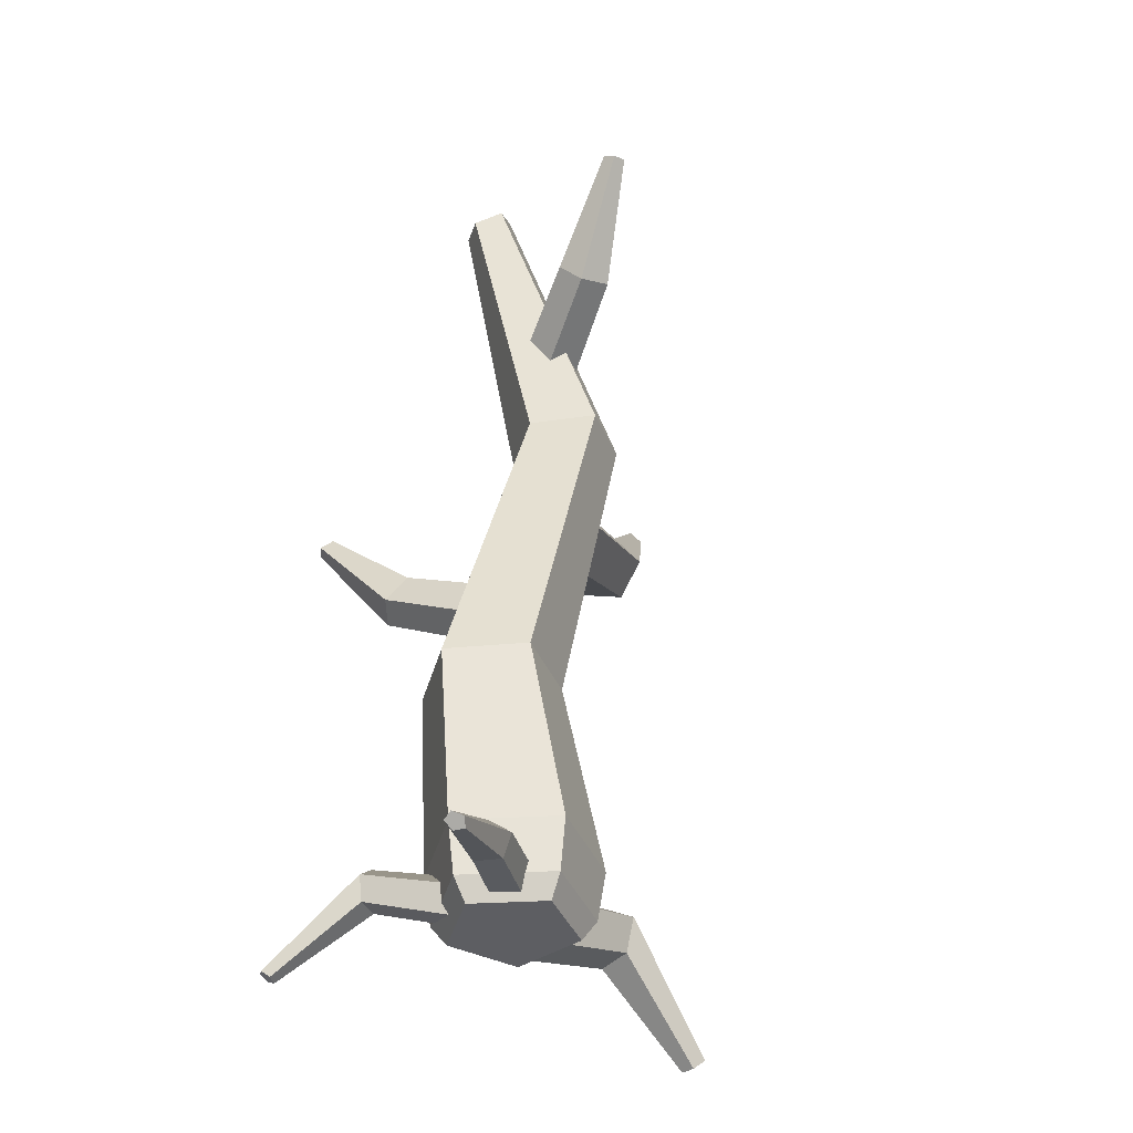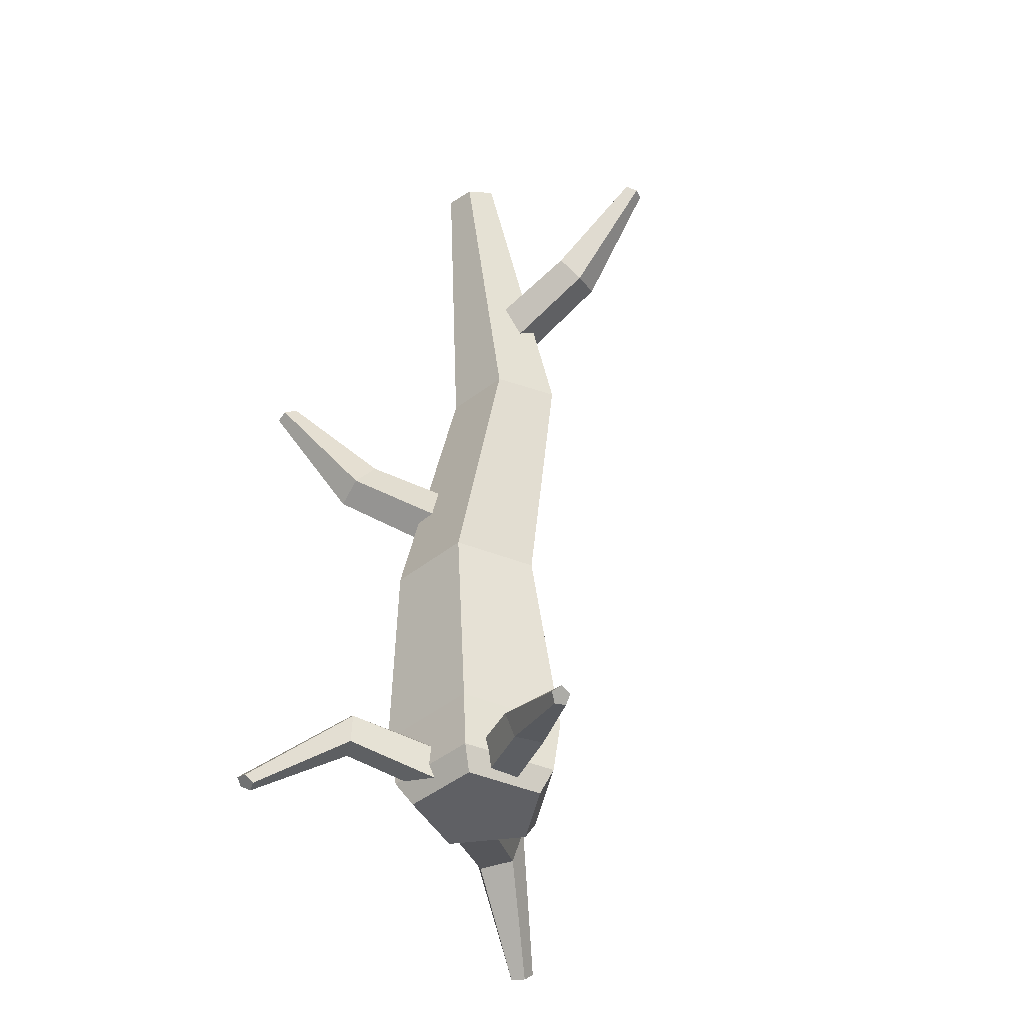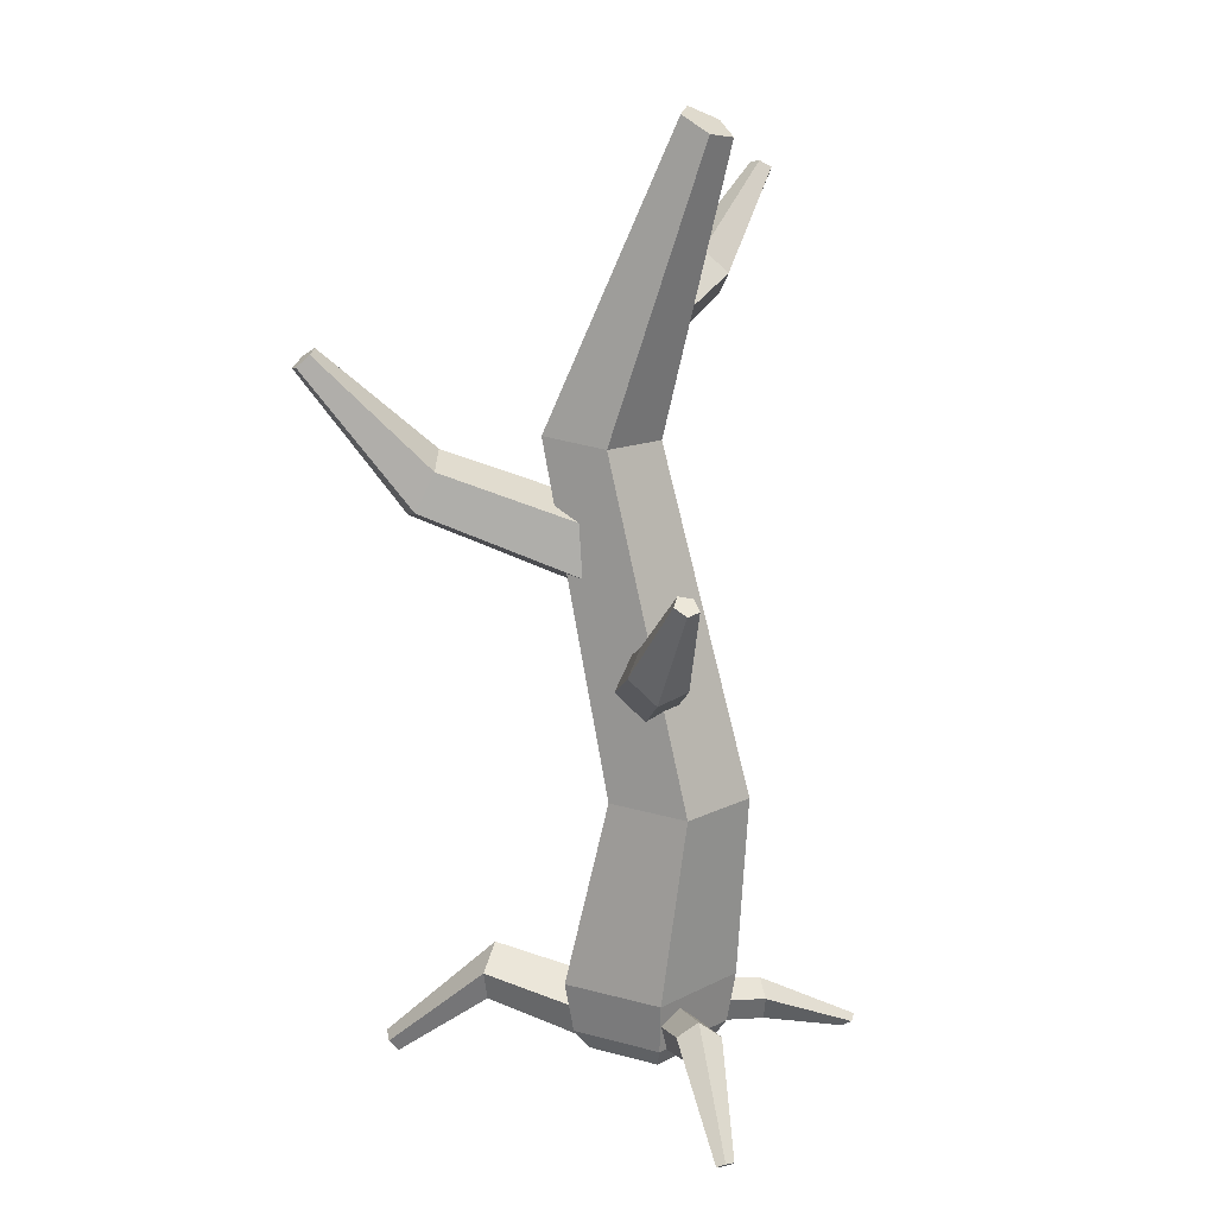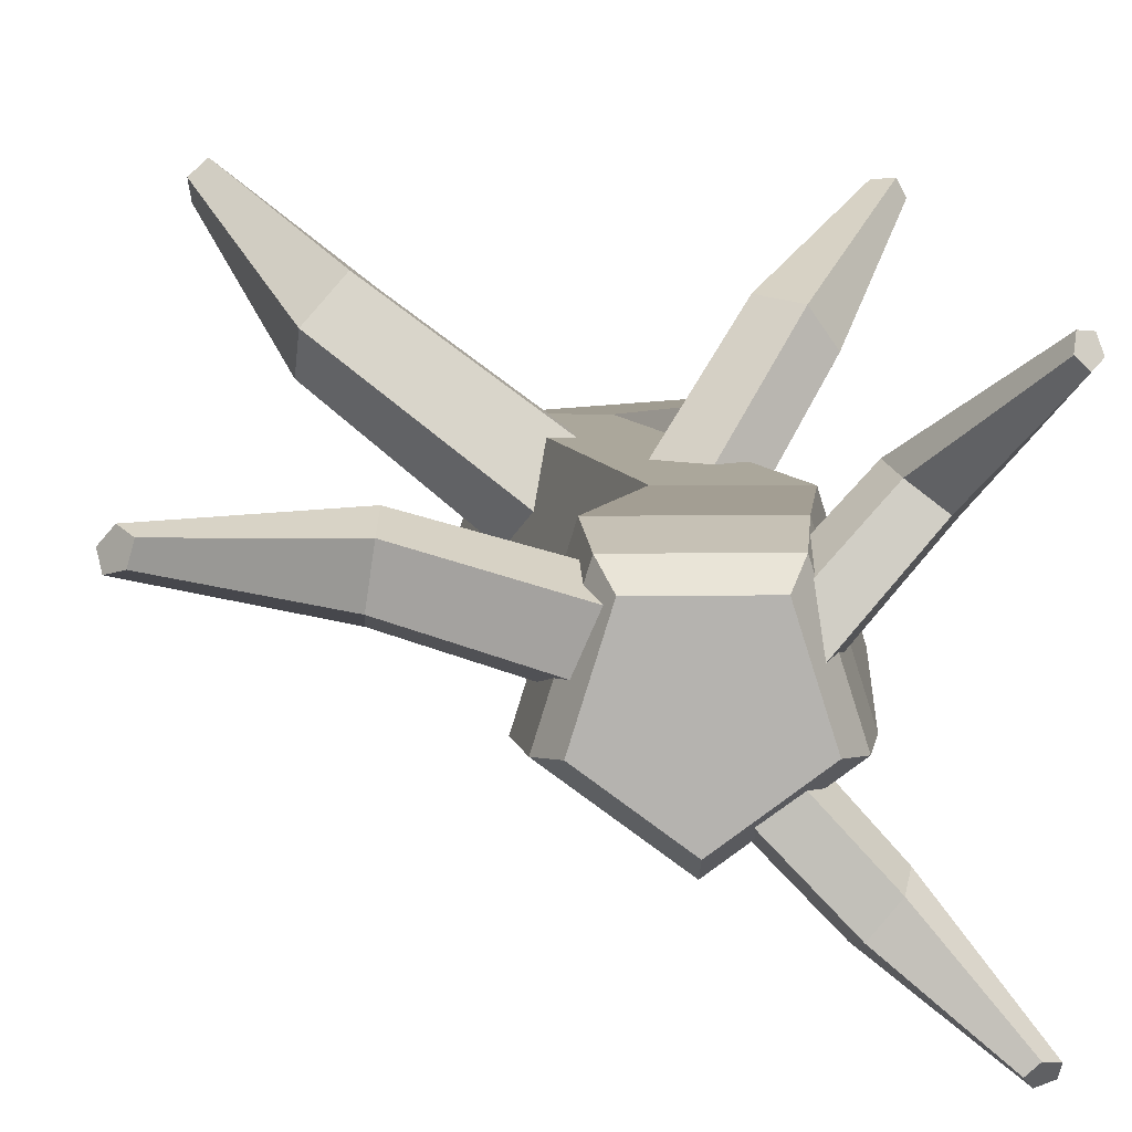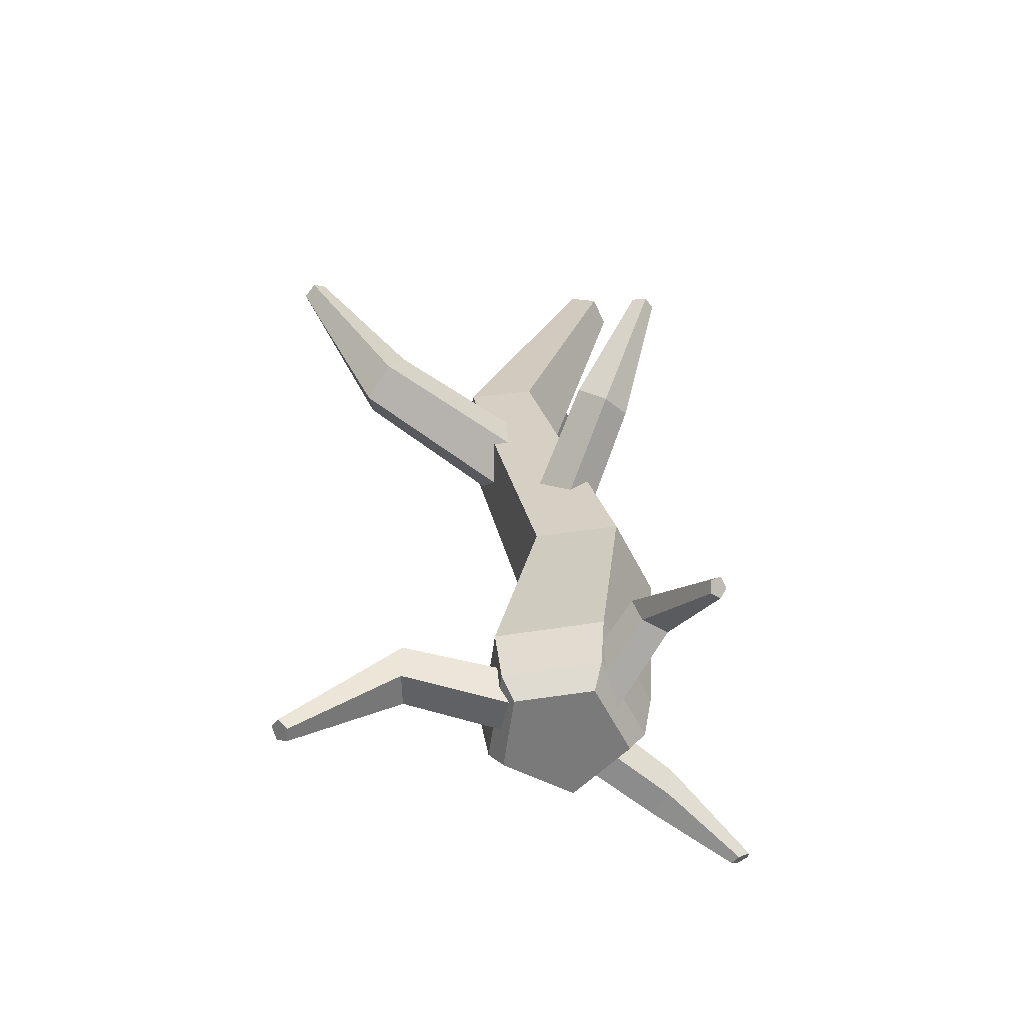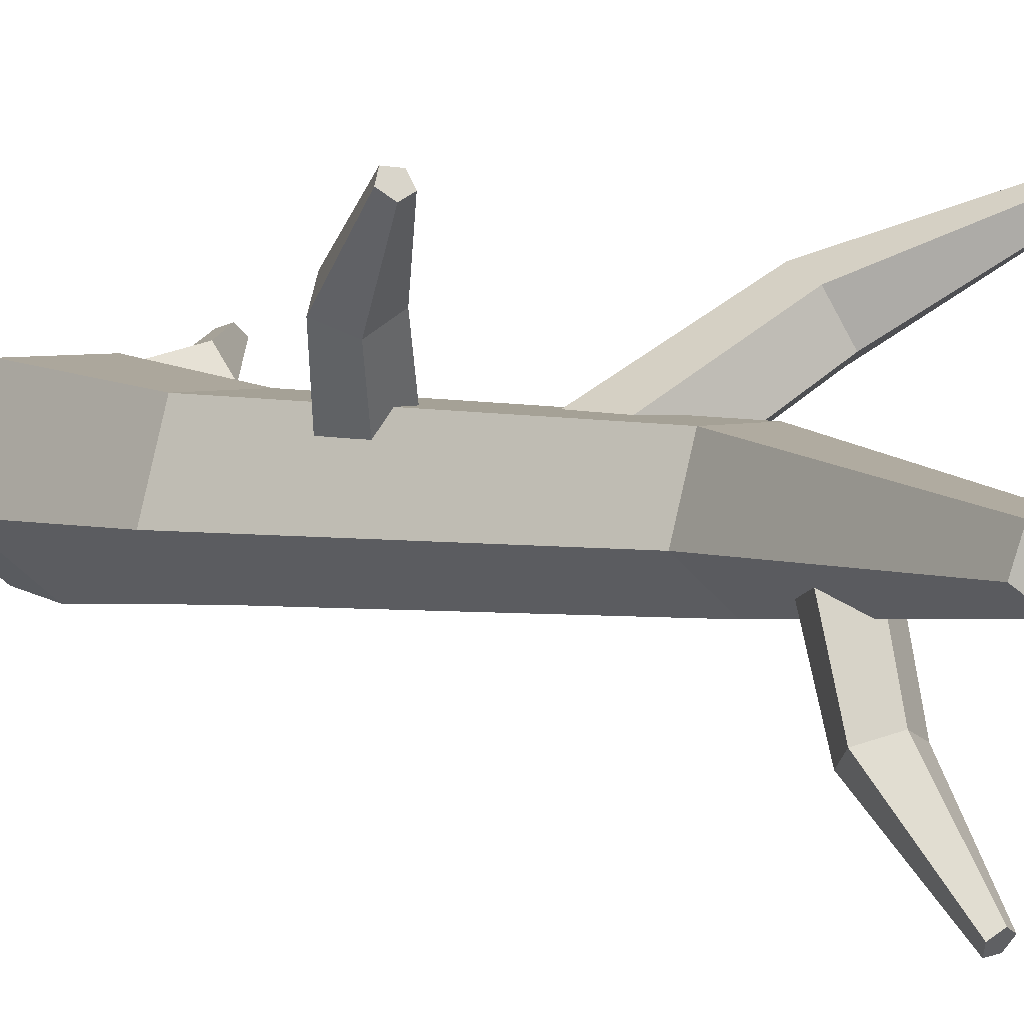
<metadata>
{"format":"obj","ext":"obj","renderer":"f3d","projection":"perspective","resolution":1024,"background":"white","views":[{"elev":-39.2,"azim":147.6,"up":"+Y"},{"elev":-43.4,"azim":116.4,"up":"+Y"},{"elev":17.0,"azim":28.0,"up":"+Y"},{"elev":9.9,"azim":-1.2,"up":"+Z"},{"elev":-58.1,"azim":9.5,"up":"+Y"},{"elev":4.7,"azim":133.1,"up":"+Z"}]}
</metadata>
<code>
o Circle.004
v 0.515 1 -1.181
v -0.5951 1 -0.3517
v -0.1795 1 0.9899
v 1.211 1 0.9899
v 1.635 1 -0.3517
v 1.192 11.91 -0.4269
v 0.8877 12.08 -0.1737
v 1.004 12.02 0.2359
v 1.379 11.81 0.2359
v 1.496 11.74 -0.1737
v 0.256 8.047 0.6445
v 0.5378 8.017 -0.2702
v -0.9316 8.145 -0.2702
v -0.6497 8.125 0.6445
v -0.1956 8.092 -0.8355
v -0.4832 6.651 -0.2789
v -0.3716 6.167 0.1813
v 0.02611 6.352 0.6395
v 0.1892 6.951 0.4665
v -0.1092 7.136 -0.09887
v -3.044 9.164 2.192
v -3.07 9.051 2.404
v -2.902 9.094 2.555
v -2.772 9.235 2.437
v -2.86 9.278 2.212
v -1.559 7.785 1.665
v -1.822 7.938 1.137
v -2.115 7.13 1.422
v -1.739 7.286 1.841
v -2.17 7.538 0.9921
v 0.5689 9.275 0.0437
v 0.3167 8.916 -0.1764
v -0.1542 9.053 -0.199
v -0.193 9.497 0.007172
v 0.2539 9.634 0.1572
v 0.8464 11.14 -2.727
v 0.7644 11.05 -2.863
v 0.5879 11.08 -2.85
v 0.5608 11.19 -2.706
v 0.7206 11.22 -2.63
v 0.1276 10.11 -1.536
v 0.5373 10.23 -1.388
v 0.6019 9.629 -1.731
v 0.1673 9.745 -1.747
v 0.8316 9.932 -1.515
v 0.342 4.953 0.6403
v 0.7408 4.594 0.5797
v 0.9988 4.731 0.2032
v 0.7636 5.175 0.03206
v 0.3667 5.312 0.3041
v 2.108 6.838 2.548
v 2.292 6.753 2.566
v 2.374 6.785 2.413
v 2.241 6.89 2.3
v 2.076 6.922 2.383
v 1.549 5.815 1.266
v 1.164 5.929 1.506
v 1.534 5.33 1.787
v 1.777 5.446 1.438
v 1.161 5.632 1.834
v 1.801 3.496 -0.303
v 0.3517 3.539 0.7835
v 0.9064 3.526 -0.9745
v 1.461 3.508 0.7835
v 0.01569 3.547 -0.303
v 0.148 0.5089 0.715
v 0.1307 0.8417 0.2901
v 0.06185 0.5731 -0.09746
v 0.03349 0.07578 0.08547
v 0.07994 0.03944 0.5823
v -2.809 -0.3749 1.178
v -2.93 -0.2988 1.033
v -2.889 -0.3864 0.8857
v -2.742 -0.5168 0.9386
v -2.692 -0.5097 1.119
v -1.445 0.5302 0.4818
v -1.377 0.4957 0.9434
v -1.397 1.21 0.6903
v -1.457 0.9702 0.3257
v -1.356 0.9177 1.072
v 1.272 0.4894 0.1284
v 0.9927 0.7459 0.2994
v 0.7577 0.5389 0.4911
v 0.8914 0.1557 0.4416
v 1.208 0.1277 0.224
v 2.767 -0.211 2.083
v 2.717 -0.1719 2.226
v 2.598 -0.2355 2.242
v 2.574 -0.3138 2.108
v 2.679 -0.2986 2.01
v 1.713 0.5058 1.288
v 1.998 0.4793 1.069
v 1.835 1.029 1.178
v 1.612 0.8448 1.354
v 2.077 0.8044 1.007
v 0.5716 0.4894 -0.6083
v 0.757 0.7459 -0.3381
v 0.9607 0.5389 -0.1133
v 0.9042 0.1557 -0.2444
v 0.6704 0.1277 -0.5496
v 2.446 -0.211 -2.203
v 2.591 -0.1719 -2.161
v 2.613 -0.2355 -2.042
v 2.481 -0.3138 -2.012
v 2.377 -0.2986 -2.111
v 1.707 0.02208 -1.109
v 1.474 -0.004476 -1.382
v 1.59 0.5456 -1.225
v 1.778 0.3611 -1.012
v 1.407 0.3206 -1.457
v 0.5155 0.3 -1.072
v -0.4837 0.3 -0.3261
v -0.1096 0.3 0.8814
v 1.142 0.3 0.8814
v 1.523 0.3 -0.3261
v 0.5164 0 -0.877
v -0.283 0 -0.28
v 0.01629 0 0.686
v 1.018 0 0.686
v 1.322 0 -0.28
f 12 10 9 11
f 14 8 7 13
f 15 6 10 12
f 11 9 8 14
f 13 7 6 15
f 65 13 15 63
f 64 11 14 62
f 63 15 12 61
f 62 14 13 65
f 61 12 11 64
f 7 8 9 10 6
f 27 25 24 26
f 29 23 22 28
f 30 21 25 27
f 26 24 23 29
f 28 22 21 30
f 17 28 30 16
f 19 26 29 18
f 16 30 27 20
f 18 29 28 17
f 20 27 26 19
f 22 23 24 25 21
f 42 40 39 41
f 44 38 37 43
f 45 36 40 42
f 41 39 38 44
f 43 37 36 45
f 32 43 45 31
f 34 41 44 33
f 31 45 42 35
f 33 44 43 32
f 35 42 41 34
f 37 38 39 40 36
f 57 55 54 56
f 59 53 52 58
f 60 51 55 57
f 56 54 53 59
f 58 52 51 60
f 47 58 60 46
f 49 56 59 48
f 46 60 57 50
f 48 59 58 47
f 50 57 56 49
f 52 53 54 55 51
f 5 61 64 4
f 3 62 65 2
f 1 63 61 5
f 4 64 62 3
f 2 65 63 1
f 77 75 74 76
f 79 73 72 78
f 80 71 75 77
f 76 74 73 79
f 78 72 71 80
f 67 78 80 66
f 69 76 79 68
f 66 80 77 70
f 68 79 78 67
f 70 77 76 69
f 72 73 74 75 71
f 92 90 89 91
f 94 88 87 93
f 95 86 90 92
f 91 89 88 94
f 93 87 86 95
f 82 93 95 81
f 84 91 94 83
f 81 95 92 85
f 83 94 93 82
f 85 92 91 84
f 87 88 89 90 86
f 107 105 104 106
f 109 103 102 108
f 110 101 105 107
f 106 104 103 109
f 108 102 101 110
f 97 108 110 96
f 99 106 109 98
f 96 110 107 100
f 98 109 108 97
f 100 107 106 99
f 102 103 104 105 101
f 5 4 114 115
f 3 2 112 113
f 1 5 115 111
f 4 3 113 114
f 2 1 111 112
f 115 114 119 120
f 113 112 117 118
f 111 115 120 116
f 114 113 118 119
f 112 111 116 117
f 117 116 120 119 118

</code>
